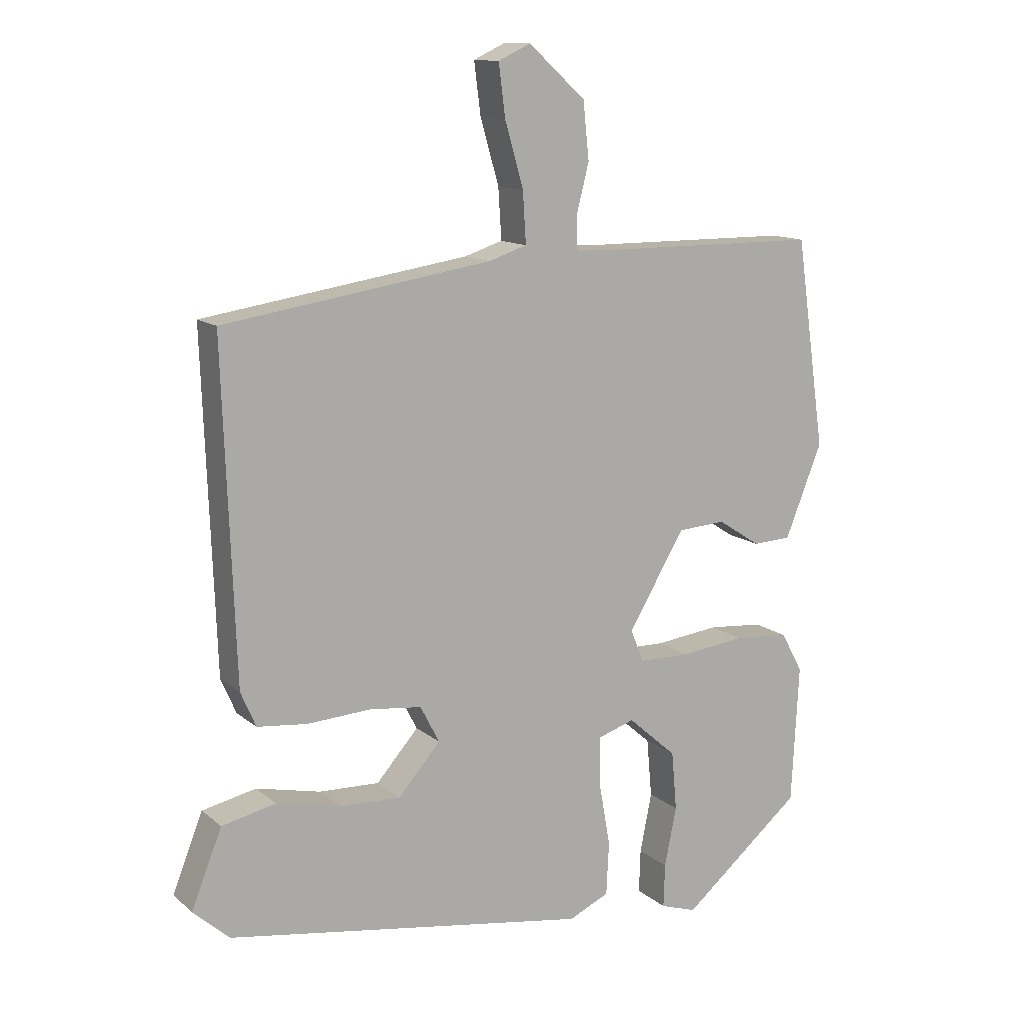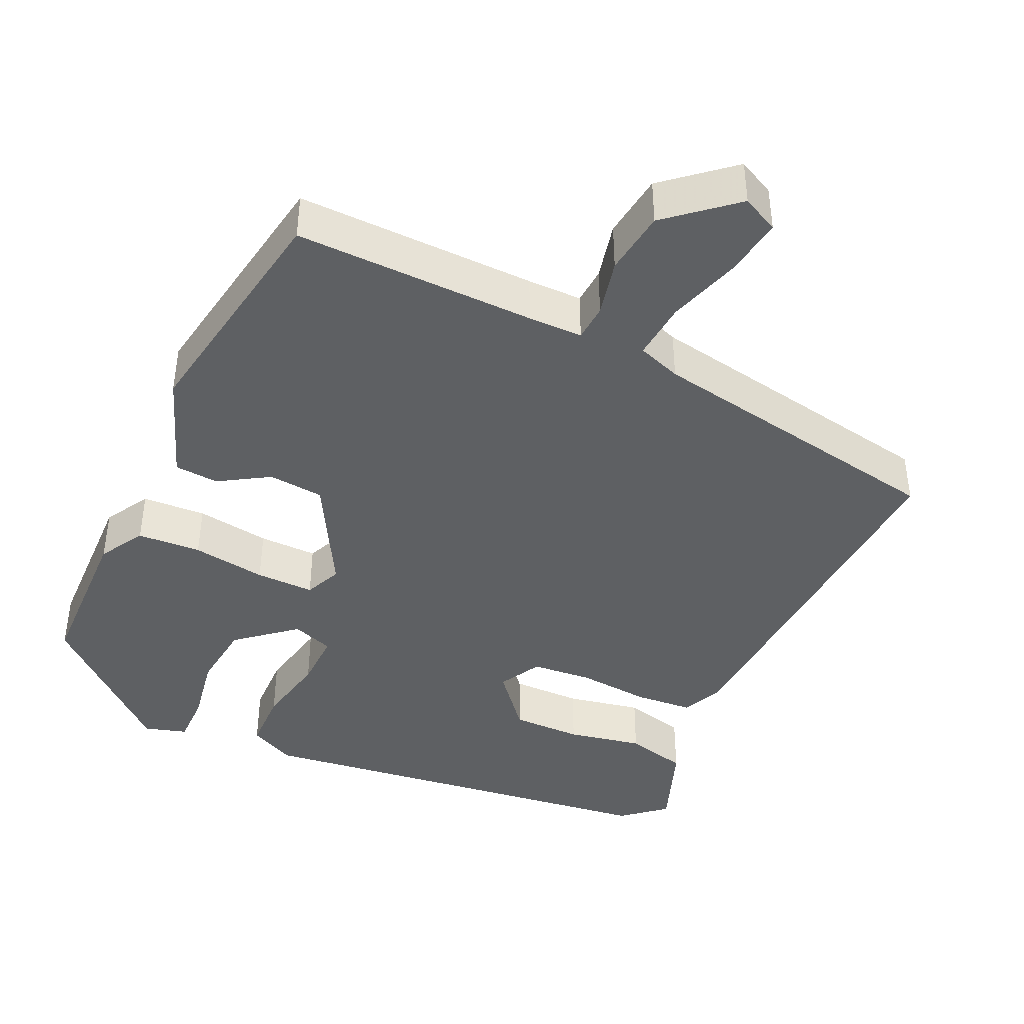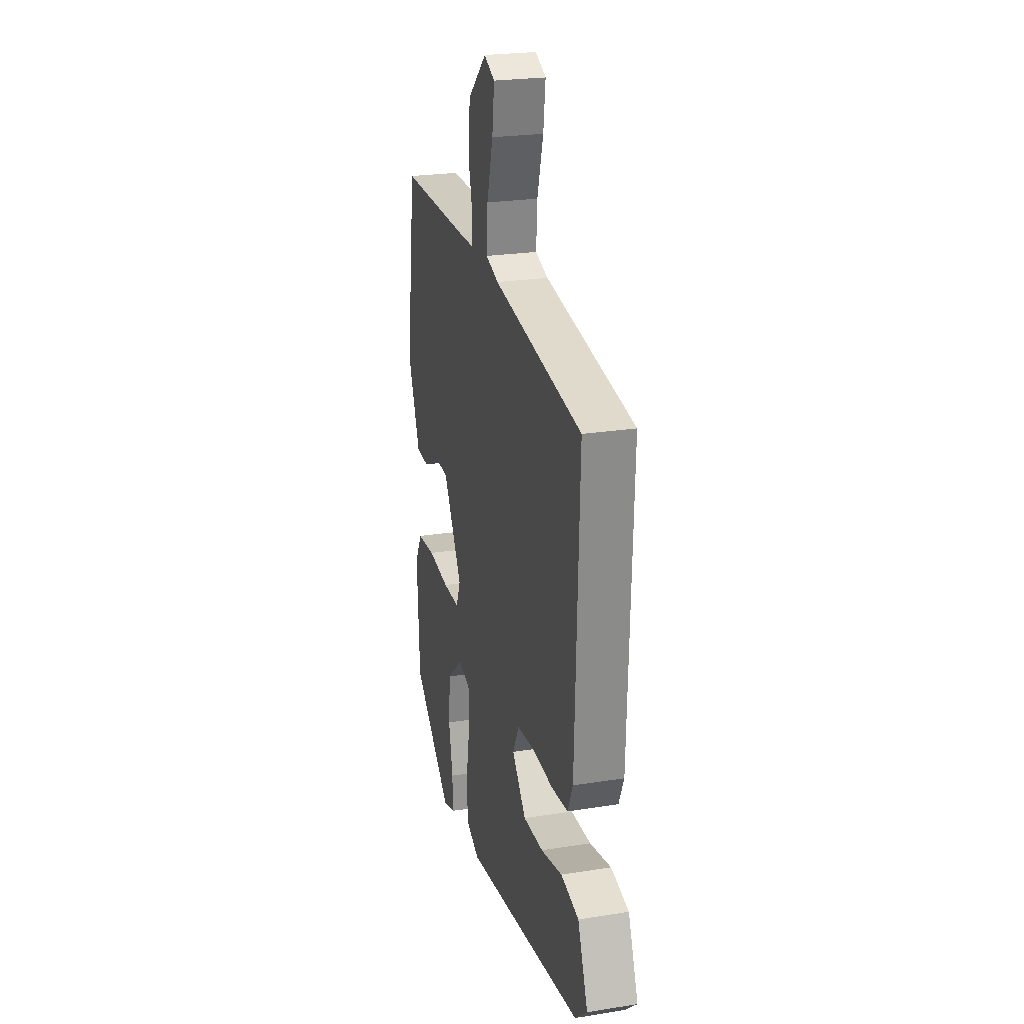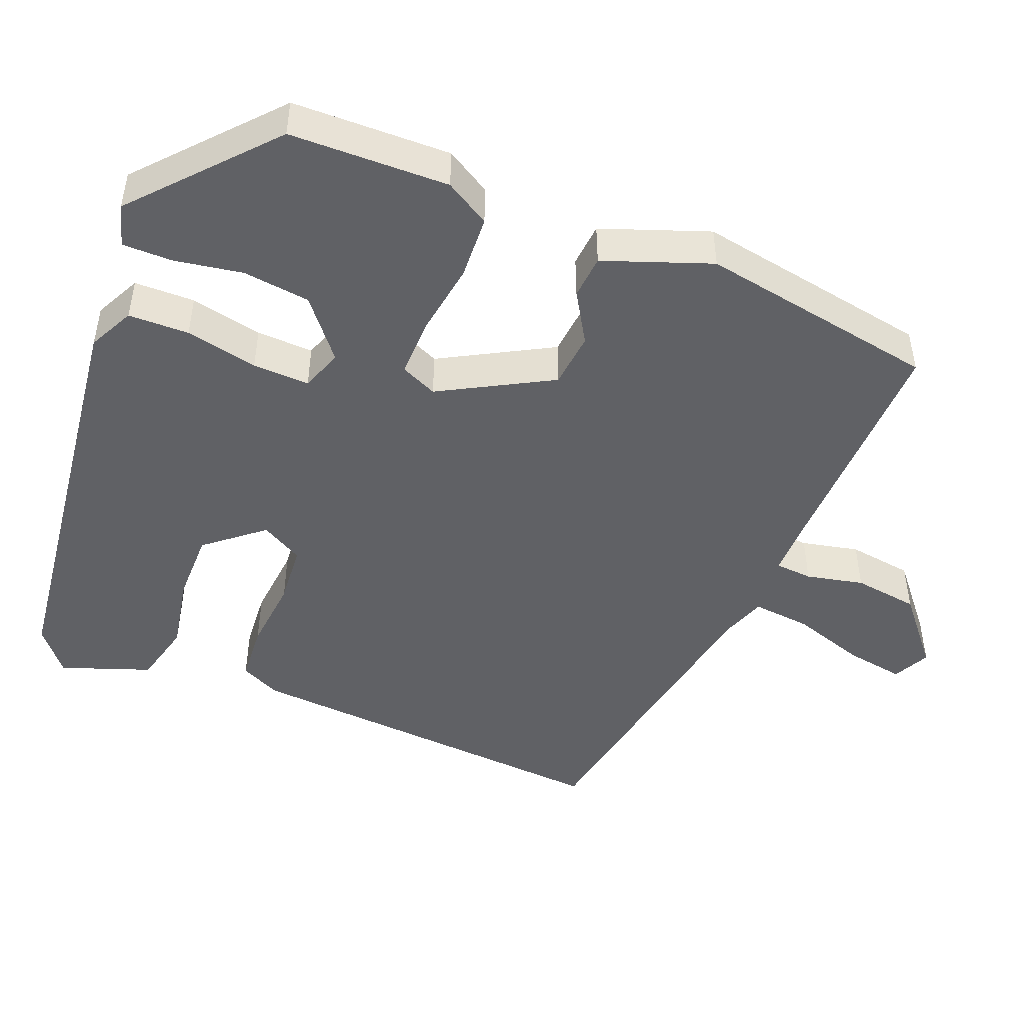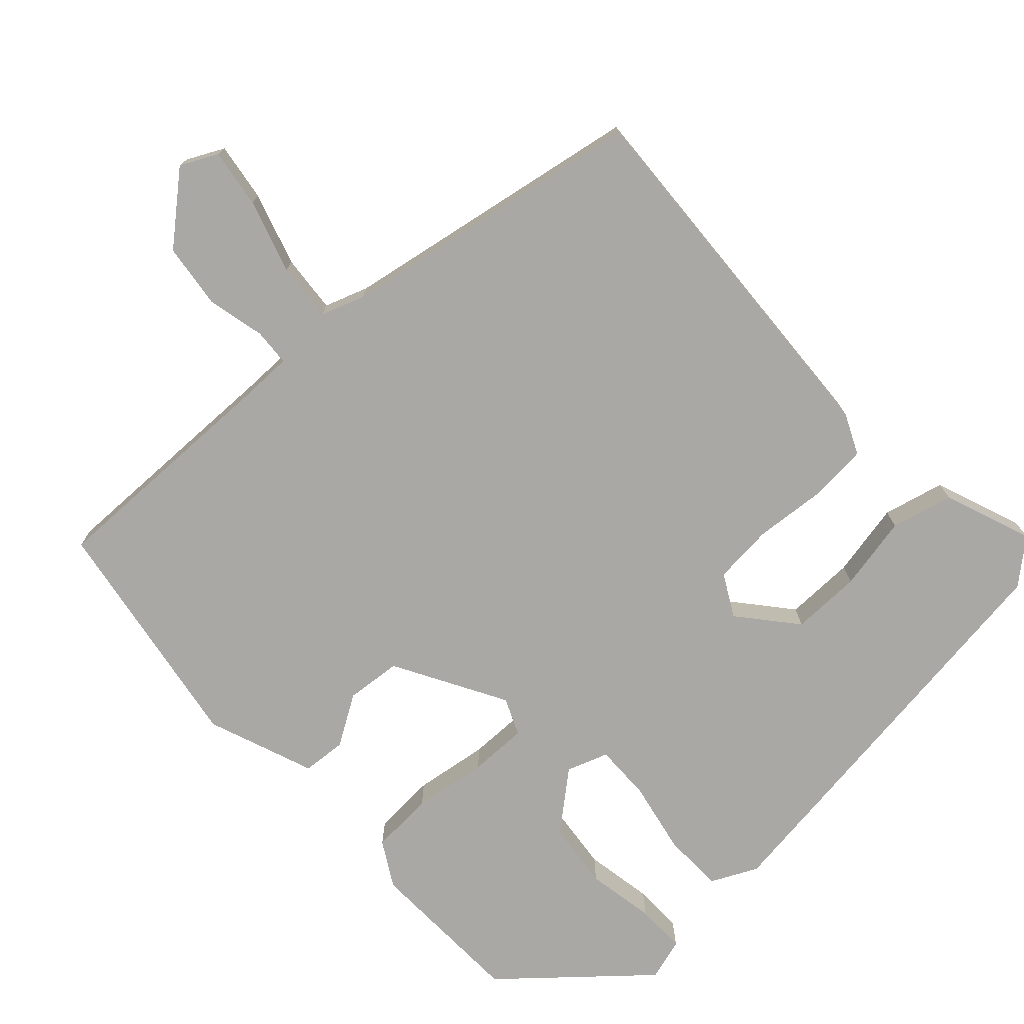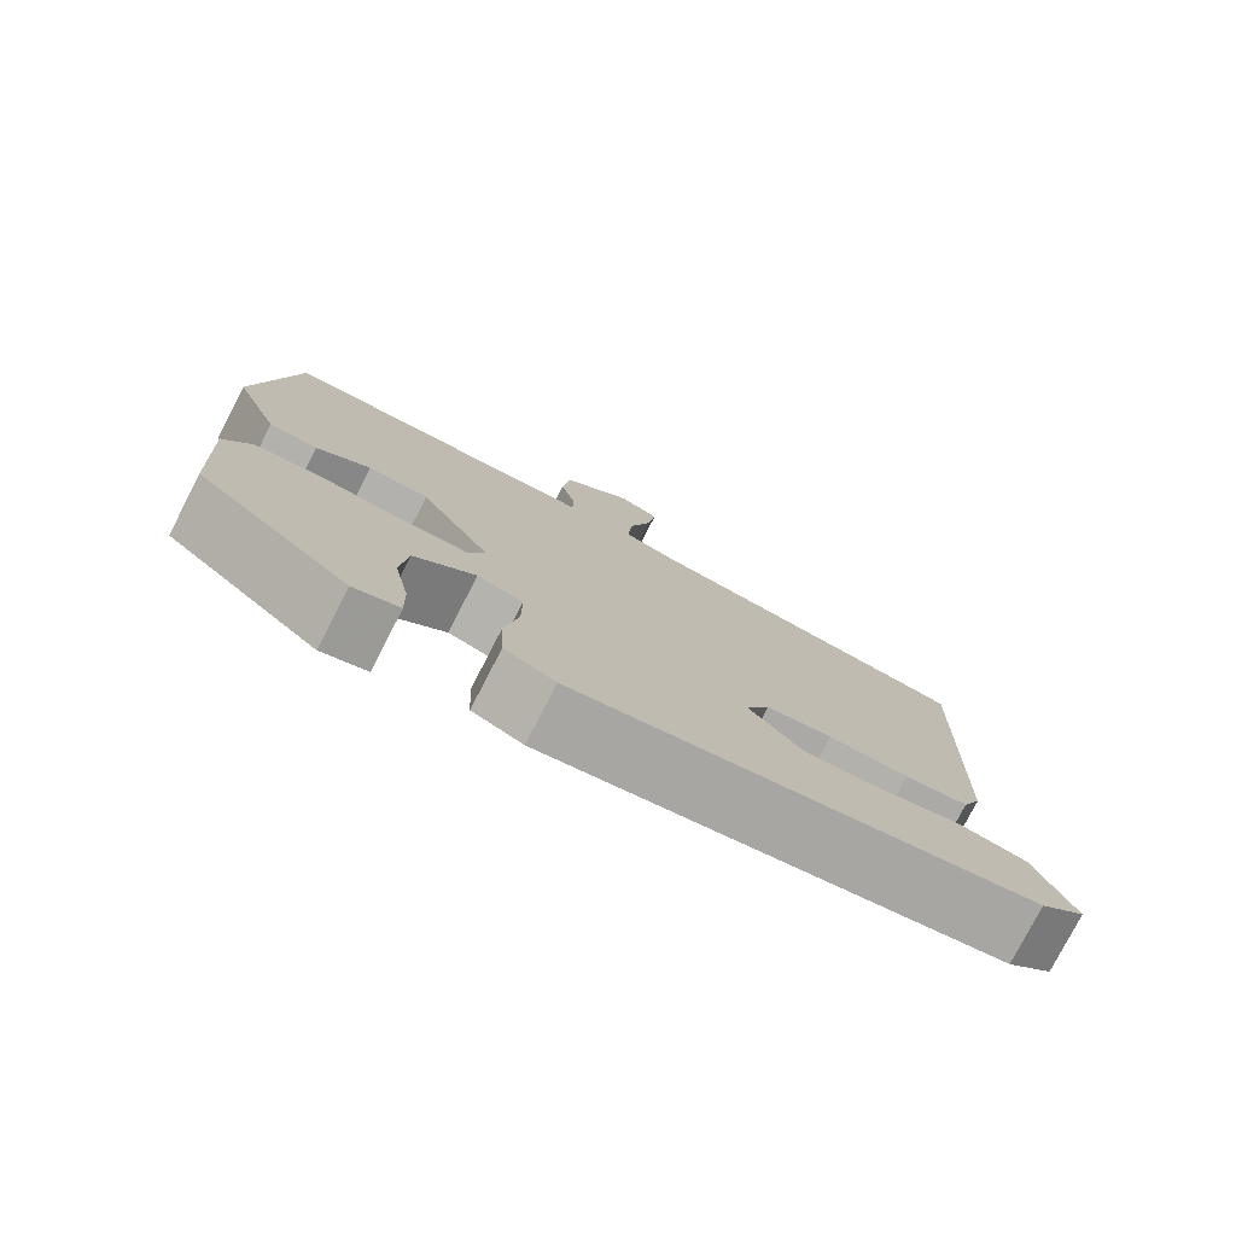
<metadata>
{"format":"obj","ext":"obj","renderer":"f3d","projection":"perspective","resolution":1024,"background":"white","views":[{"elev":12.7,"azim":150.6,"up":"+Z"},{"elev":-42.2,"azim":-26.2,"up":"+Y"},{"elev":24.1,"azim":75.2,"up":"+Z"},{"elev":-47.8,"azim":-113.6,"up":"+Y"},{"elev":-74.9,"azim":41.5,"up":"+Y"},{"elev":-78.1,"azim":-27.3,"up":"+Z"}]}
</metadata>
<code>
v 0.477 0.07 0.42
v 0.459 0.07 -0.08
v 0.436 0.07 -0.133
v 0.36 0.07 -0.141
v 0.264 0.07 -0.135
v 0.185 0.07 -0.144
v 0.156 0.07 -0.2
v 0.22 0.07 -0.273
v 0.312 0.07 -0.27
v 0.41 0.07 -0.248
v 0.492 0.07 -0.266
v 0.538 0.07 -0.382
v 0.483 0.07 -0.431
v -0.067 0.07 -0.517
v -0.128 0.07 -0.489
v -0.132 0.07 -0.409
v -0.115 0.07 -0.313
v -0.115 0.07 -0.238
v -0.17 0.07 -0.22
v -0.244 0.07 -0.285
v -0.252 0.07 -0.374
v -0.234 0.07 -0.464
v -0.232 0.07 -0.53
v -0.287 0.07 -0.548
v -0.469 0.07 -0.396
v -0.48 0.07 -0.186
v -0.447 0.07 -0.126
v -0.363 0.07 -0.119
v -0.265 0.07 -0.131
v -0.188 0.07 -0.13
v -0.168 0.07 -0.081
v -0.253 0.07 0.063
v -0.326 0.07 0.068
v -0.391 0.07 0.026
v -0.449 0.07 0.029
v -0.505 0.07 0.169
v -0.46 0.07 0.485
v -0.142 0.07 0.487
v -0.07 0.07 0.489
v -0.068 0.07 0.538
v -0.087 0.07 0.613
v -0.078 0.07 0.699
v 0.008 0.07 0.776
v 0.057 0.07 0.753
v 0.047 0.07 0.675
v 0.019 0.07 0.578
v 0.014 0.07 0.501
v 0.072 0.07 0.482
v 0.477 0 0.42
v 0.459 0 -0.08
v 0.436 0 -0.133
v 0.36 0 -0.141
v 0.264 0 -0.135
v 0.185 0 -0.144
v 0.156 0 -0.2
v 0.22 0 -0.273
v 0.312 0 -0.27
v 0.41 0 -0.248
v 0.492 0 -0.266
v 0.538 0 -0.382
v 0.483 0 -0.431
v -0.067 0 -0.517
v -0.128 0 -0.489
v -0.132 0 -0.409
v -0.115 0 -0.313
v -0.115 0 -0.238
v -0.17 0 -0.22
v -0.244 0 -0.285
v -0.252 0 -0.374
v -0.234 0 -0.464
v -0.232 0 -0.53
v -0.287 0 -0.548
v -0.469 0 -0.396
v -0.48 0 -0.186
v -0.447 0 -0.126
v -0.363 0 -0.119
v -0.265 0 -0.131
v -0.188 0 -0.13
v -0.168 0 -0.081
v -0.253 0 0.063
v -0.326 0 0.068
v -0.391 0 0.026
v -0.449 0 0.029
v -0.505 0 0.169
v -0.46 0 0.485
v -0.142 0 0.487
v -0.07 0 0.489
v -0.068 0 0.538
v -0.087 0 0.613
v -0.078 0 0.699
v 0.008 0 0.776
v 0.057 0 0.753
v 0.047 0 0.675
v 0.019 0 0.578
v 0.014 0 0.501
v 0.072 0 0.482
f 44 45 46
f 43 44 46
f 42 43 46
f 41 42 46
f 40 41 46
f 39 40 46 47
f 36 37 38
f 35 36 38
f 34 35 38
f 33 34 38
f 32 33 38 39
f 39 47 48
f 32 39 48
f 31 32 48
f 27 28 29
f 26 27 29
f 25 26 29
f 24 25 29
f 21 22 23 24
f 20 21 24 29
f 19 20 29 30
f 15 16 17
f 14 15 17
f 13 14 17
f 12 13 17
f 11 12 17
f 9 10 11
f 8 9 11 17
f 7 8 17 18
f 3 4 5
f 2 3 5
f 1 2 5
f 48 1 5
f 31 48 5
f 19 30 31
f 18 19 31
f 7 18 31
f 6 7 31
f 5 6 31
f 94 93 92
f 94 92 91
f 94 91 90
f 94 90 89
f 94 89 88
f 95 94 88 87
f 86 85 84
f 86 84 83
f 86 83 82
f 86 82 81
f 87 86 81 80
f 96 95 87
f 96 87 80
f 96 80 79
f 77 76 75
f 77 75 74
f 77 74 73
f 77 73 72
f 72 71 70 69
f 77 72 69 68
f 78 77 68 67
f 65 64 63
f 65 63 62
f 65 62 61
f 65 61 60
f 65 60 59
f 59 58 57
f 65 59 57 56
f 66 65 56 55
f 53 52 51
f 53 51 50
f 53 50 49
f 53 49 96
f 53 96 79
f 79 78 67
f 79 67 66
f 79 66 55
f 79 55 54
f 79 54 53
f 1 49 50 2
f 2 50 51 3
f 3 51 52 4
f 4 52 53 5
f 5 53 54 6
f 6 54 55 7
f 7 55 56 8
f 8 56 57 9
f 9 57 58 10
f 10 58 59 11
f 11 59 60 12
f 12 60 61 13
f 13 61 62 14
f 14 62 63 15
f 15 63 64 16
f 16 64 65 17
f 17 65 66 18
f 18 66 67 19
f 19 67 68 20
f 20 68 69 21
f 21 69 70 22
f 22 70 71 23
f 23 71 72 24
f 24 72 73 25
f 25 73 74 26
f 26 74 75 27
f 27 75 76 28
f 28 76 77 29
f 29 77 78 30
f 30 78 79 31
f 31 79 80 32
f 32 80 81 33
f 33 81 82 34
f 34 82 83 35
f 35 83 84 36
f 36 84 85 37
f 37 85 86 38
f 38 86 87 39
f 39 87 88 40
f 40 88 89 41
f 41 89 90 42
f 42 90 91 43
f 43 91 92 44
f 44 92 93 45
f 45 93 94 46
f 46 94 95 47
f 47 95 96 48
f 48 96 49 1

</code>
